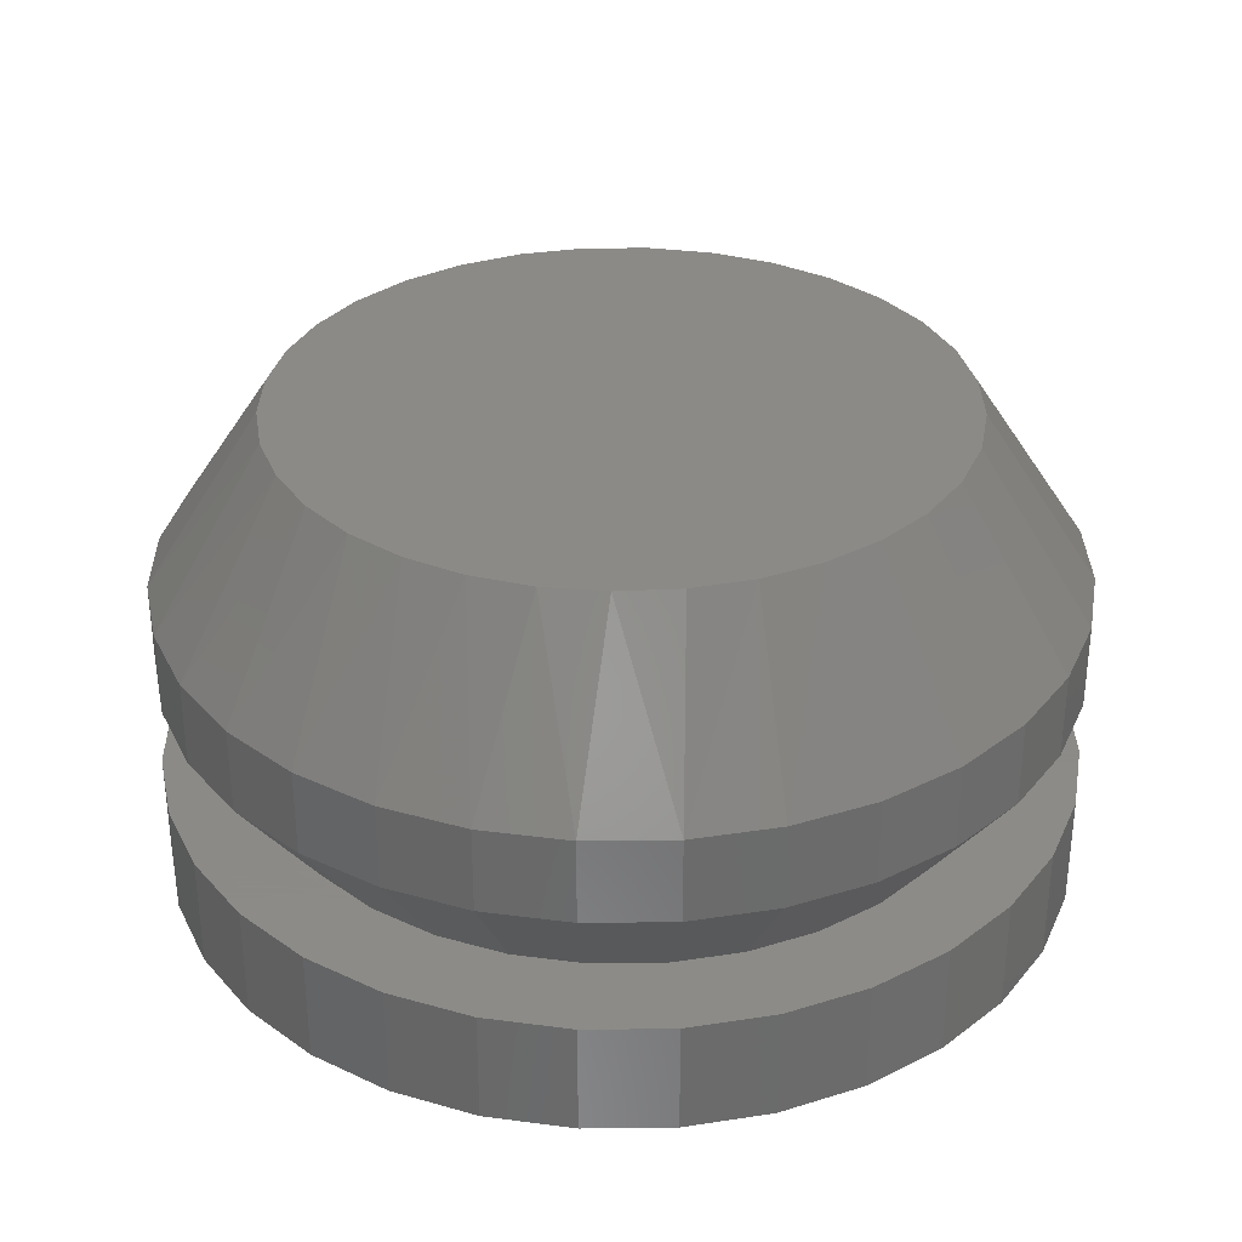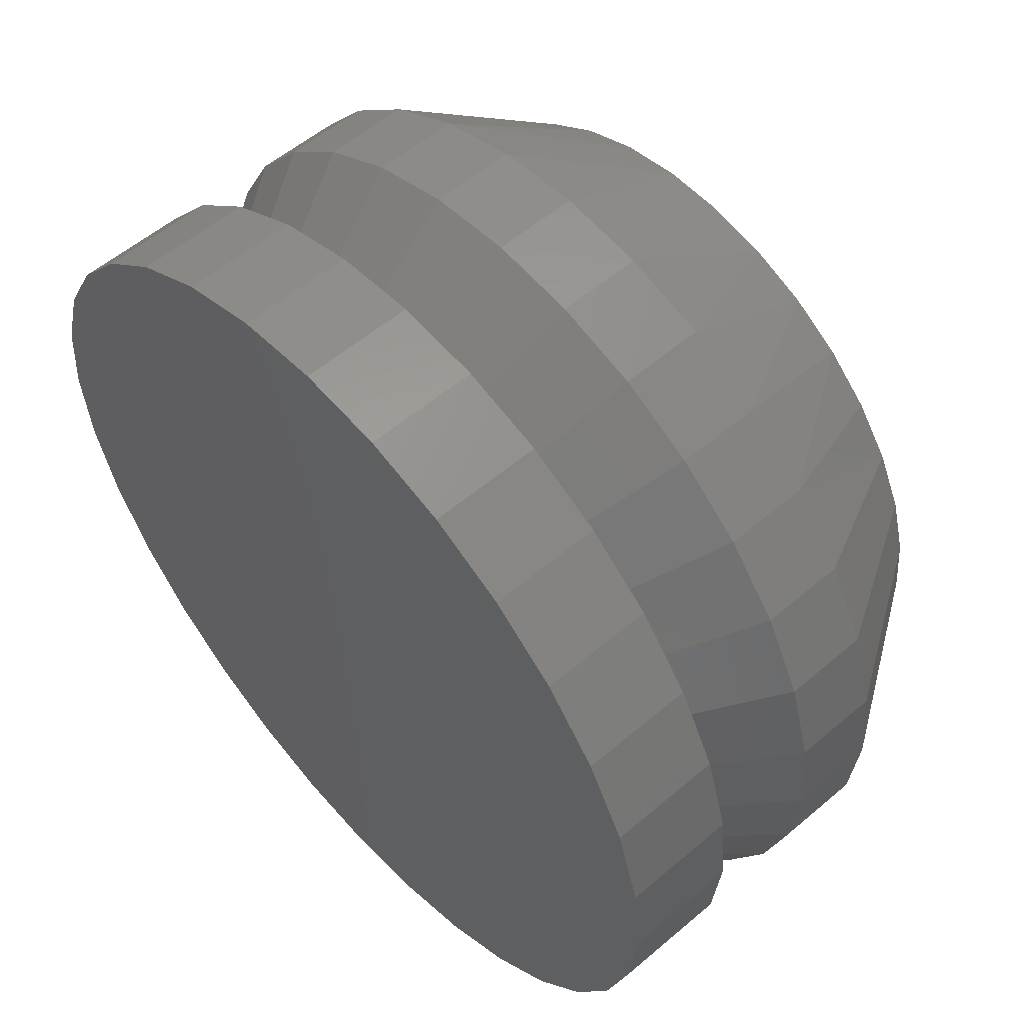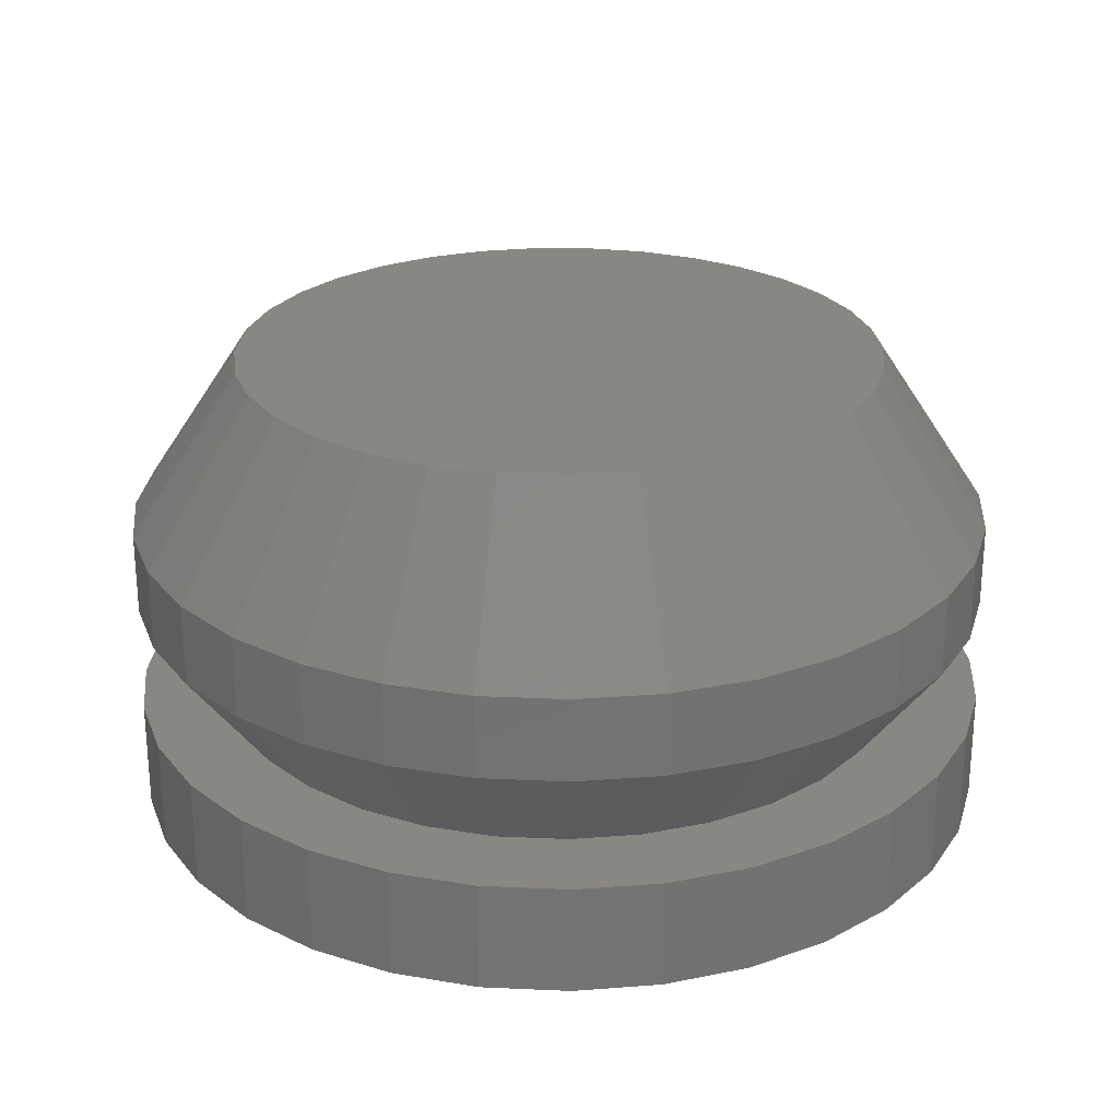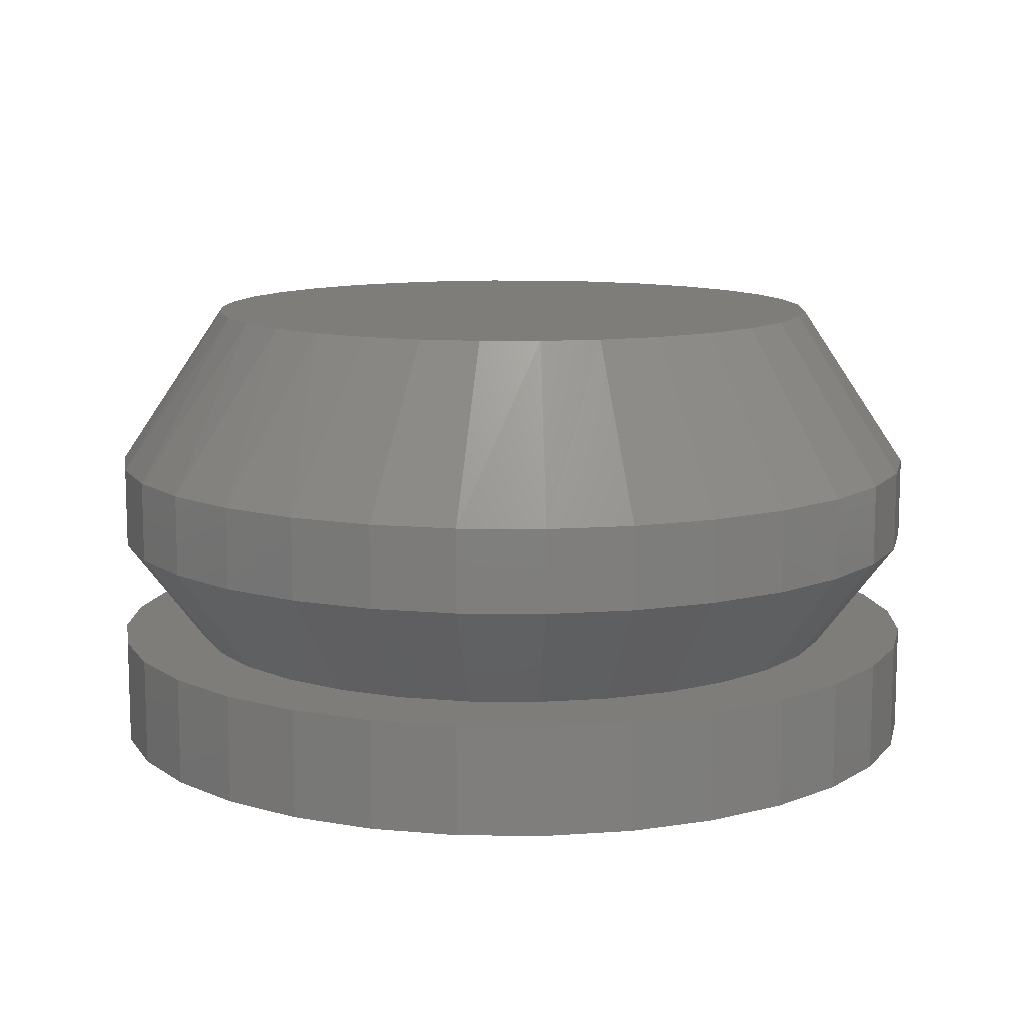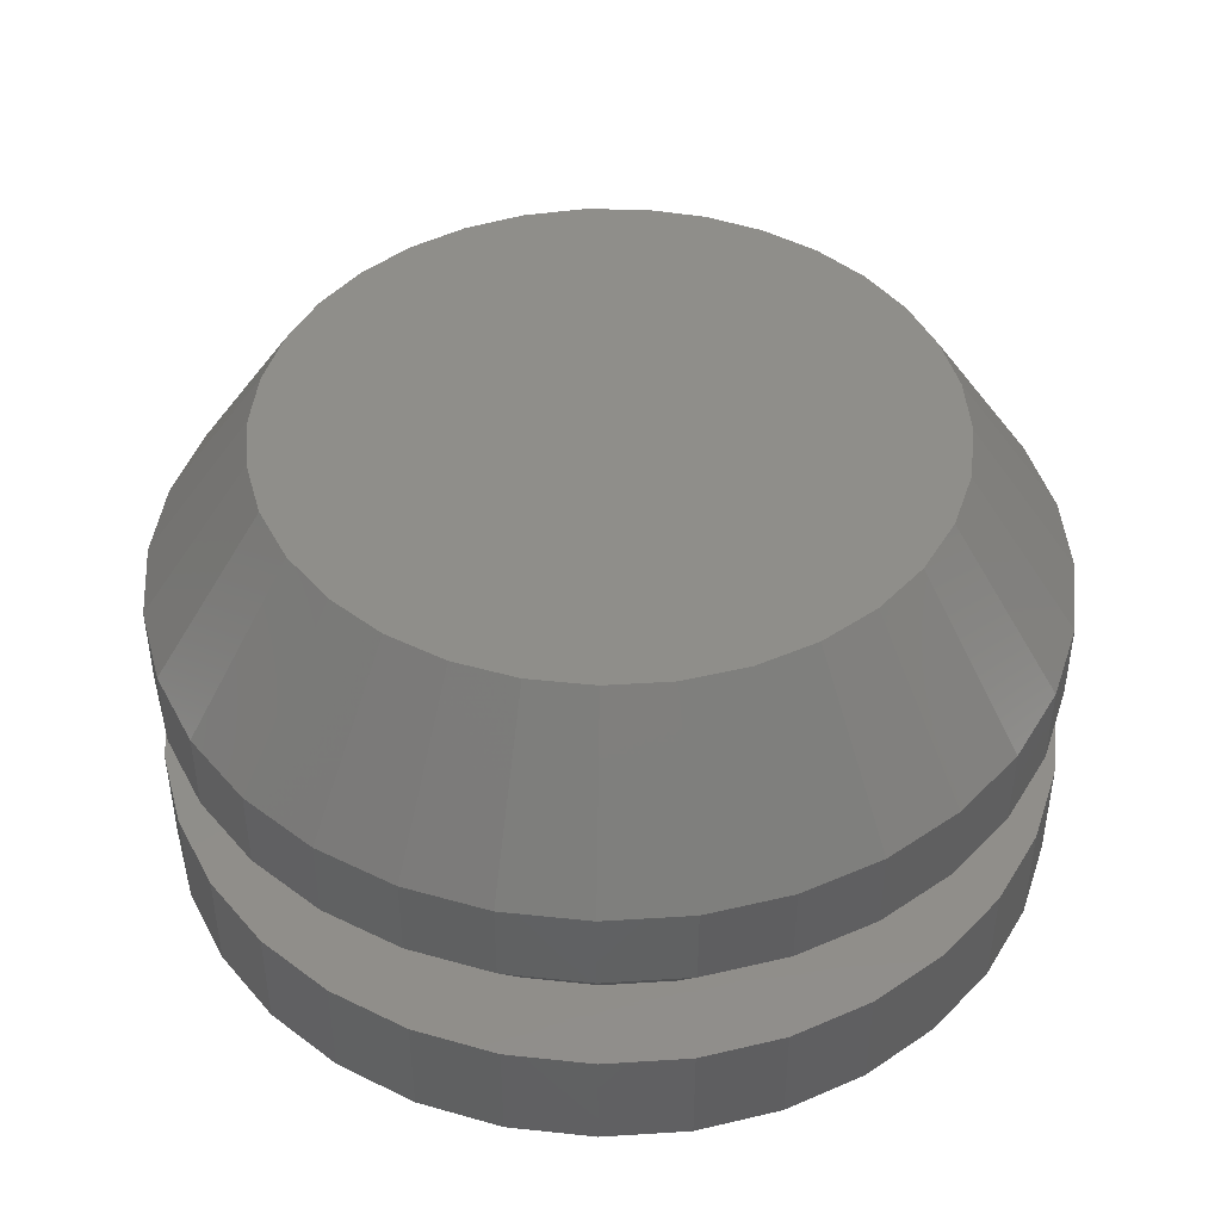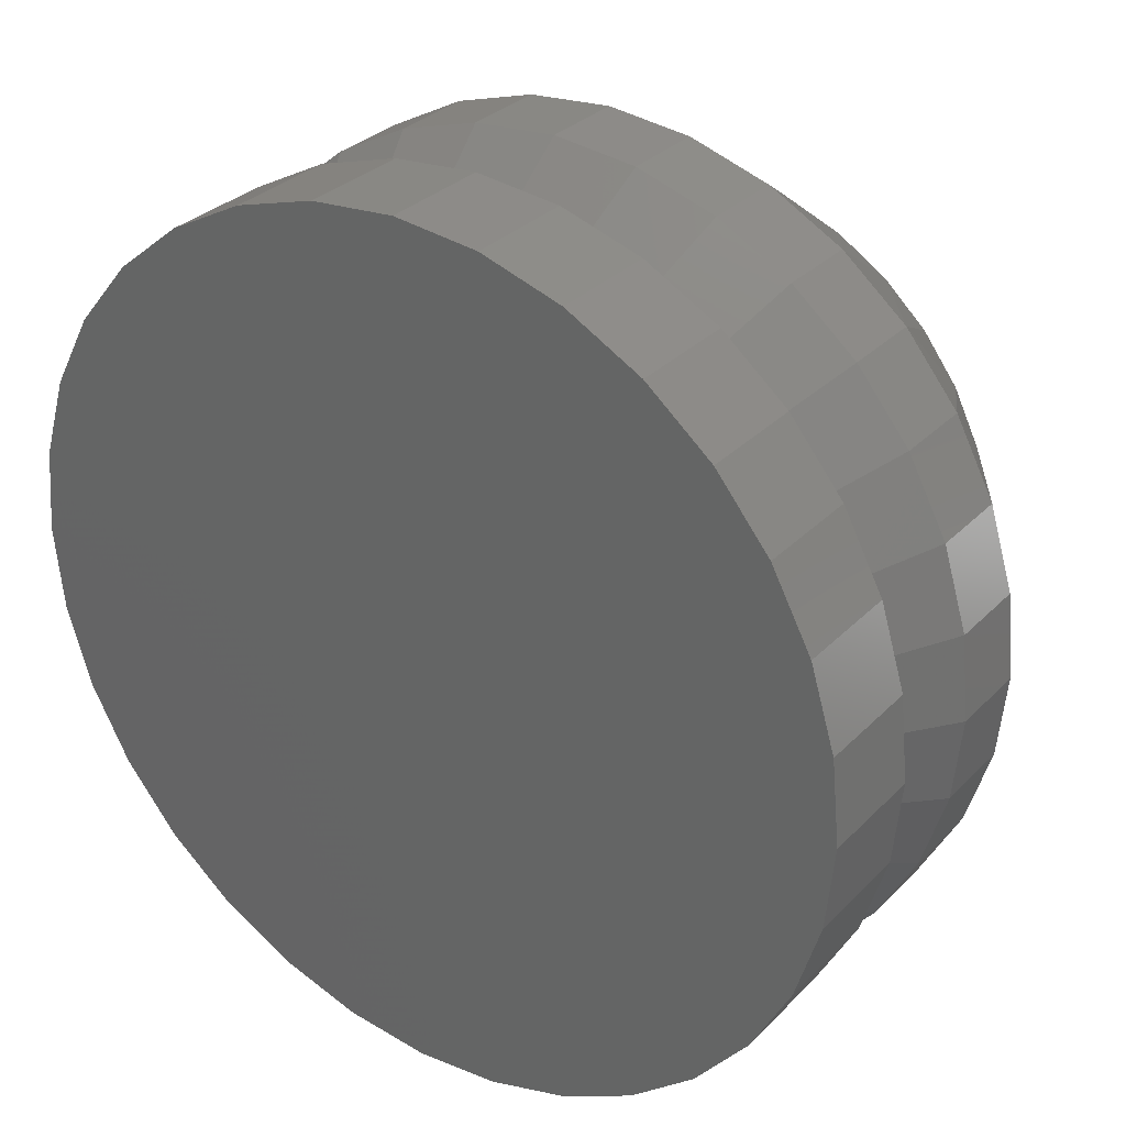
<metadata>
{"format":"stl","ext":"stl","renderer":"f3d","projection":"perspective","resolution":1024,"background":"white","views":[{"elev":32.4,"azim":38.5,"up":"+Y"},{"elev":56.0,"azim":48.3,"up":"+Z"},{"elev":25.1,"azim":-147.7,"up":"+Y"},{"elev":11.1,"azim":74.5,"up":"+Y"},{"elev":44.5,"azim":170.2,"up":"+Y"},{"elev":31.0,"azim":35.6,"up":"+Z"}]}
</metadata>
<code>
# stl→obj: 193 verts, 382 faces
v -0.1011 -0.1016 0.06908
v -0.06818 -0.1016 0.07065
v -0.08061 -0.1016 0.05551
v -0.1126 -0.1016 0.04758
v -0.08562 -0.1016 -0.08792
v -0.06819 -0.1016 -0.07065
v -0.05304 -0.1016 -0.08308
v -0.03577 -0.1016 -0.09231
v 0.0407 -0.1016 0.09231
v 0.02196 -0.1016 0.098
v 0.07138 -0.1016 0.1034
v 0.09023 -0.1016 0.08792
v 0.05798 -0.1016 0.08308
v 0.07312 -0.1016 0.07065
v 0.08555 -0.1016 -0.05551
v 0.1172 -0.1016 -0.04758
v 0.1057 -0.1016 -0.06908
v 0.07312 -0.1016 -0.07065
v 0.09023 -0.1016 -0.08792
v 0.05798 -0.1016 -0.08308
v 0.0407 -0.1016 -0.09231
v 0.07138 -0.1016 -0.1034
v 0.02196 -0.1016 -0.098
v -0.06678 -0.1016 0.1034
v -0.04528 -0.1016 0.1149
v 0.002468 -0.1016 0.09992
v -0.01703 -0.1016 0.098
v -0.03577 -0.1016 0.09231
v -0.08562 -0.1016 0.08792
v -0.05304 -0.1016 0.08308
v -0.06678 -0.1016 -0.1034
v -0.01703 -0.1016 -0.098
v 0.002467 -0.1016 -0.09992
v -0.04528 -0.1016 -0.1149
v -0.02196 -0.1016 0.122
v 0.002303 -0.1016 0.1243
v 0.02656 -0.1016 0.122
v 0.04989 -0.1016 0.1149
v 0.04989 -0.1016 -0.1149
v 0.02656 -0.1016 -0.122
v 0.002303 -0.1016 -0.1243
v -0.02196 -0.1016 -0.122
v -0.08984 -0.1016 0.03824
v -0.09553 -0.1016 0.01949
v -0.1197 -0.1016 0.02426
v -0.09745 -0.1016 -4.948e-13
v -0.122 -0.1016 3.976e-17
v -0.09553 -0.1016 -0.01949
v -0.1197 -0.1016 -0.02426
v -0.08984 -0.1016 -0.03824
v -0.1126 -0.1016 -0.04758
v -0.08061 -0.1016 -0.05551
v -0.1011 -0.1016 -0.06908
v 0.09478 -0.1016 -0.03824
v 0.1005 -0.1016 -0.01949
v 0.1243 -0.1016 -0.02426
v 0.1024 -0.1016 -4.948e-13
v 0.1266 -0.1016 -5.16e-17
v 0.1005 -0.1016 0.01949
v 0.1243 -0.1016 0.02426
v 0.09478 -0.1016 0.03824
v 0.1172 -0.1016 0.04758
v 0.08555 -0.1016 0.05551
v 0.1057 -0.1016 0.06908
v -0.1001 -0.07031 0.06853
v -0.08476 -0.07031 0.08723
v -0.06607 -0.07031 0.1026
v -0.04474 -0.07031 0.114
v -0.1115 -0.07031 0.04721
v -0.1185 -0.07031 0.02407
v -0.1209 -0.07031 8.157e-18
v 0.08969 -0.07031 0.08723
v 0.071 -0.07031 0.1026
v 0.04967 -0.07031 0.114
v 0.105 -0.07031 0.06853
v 0.1164 -0.07031 0.04721
v 0.1235 -0.07031 0.02407
v 0.1258 -0.07031 -5.227e-17
v -0.0216 -0.07031 0.121
v 0.002467 -0.07031 0.1234
v 0.02653 -0.07031 0.121
v 0.105 -0.07031 -0.06853
v 0.08969 -0.07031 -0.08723
v 0.071 -0.07031 -0.1026
v 0.04967 -0.07031 -0.114
v 0.1164 -0.07031 -0.04721
v 0.1235 -0.07031 -0.02407
v -0.08476 -0.07031 -0.08723
v -0.06607 -0.07031 -0.1026
v -0.04474 -0.07031 -0.114
v -0.1001 -0.07031 -0.06853
v -0.1115 -0.07031 -0.04721
v -0.1185 -0.07031 -0.02407
v 0.02653 -0.07031 -0.121
v 0.002467 -0.07031 -0.1234
v -0.0216 -0.07031 -0.121
v -0.02196 -0.1328 0.122
v 0.02656 -0.1328 0.122
v 0.002303 -0.1328 0.1243
v -0.04528 -0.1328 0.1149
v 0.04989 -0.1328 0.1149
v -0.06678 -0.1328 0.1034
v 0.07138 -0.1328 0.1034
v 0.07138 -0.1328 -0.1034
v -0.04528 -0.1328 -0.1149
v 0.04989 -0.1328 -0.1149
v -0.02196 -0.1328 -0.122
v 0.02656 -0.1328 -0.122
v 0.002303 -0.1328 -0.1243
v 0.09023 -0.1328 0.08792
v -0.08562 -0.1328 0.08792
v 0.1057 -0.1328 0.06908
v -0.1011 -0.1328 0.06908
v 0.1172 -0.1328 0.04758
v -0.1126 -0.1328 0.04758
v 0.1243 -0.1328 0.02426
v -0.1197 -0.1328 0.02426
v 0.1266 -0.1328 -5.16e-17
v -0.122 -0.1328 3.976e-17
v 0.1243 -0.1328 -0.02426
v -0.1197 -0.1328 -0.02426
v 0.1172 -0.1328 -0.04758
v -0.1126 -0.1328 -0.04758
v 0.1057 -0.1328 -0.06908
v -0.1011 -0.1328 -0.06908
v 0.09023 -0.1328 -0.08792
v -0.08562 -0.1328 -0.08792
v -0.06678 -0.1328 -0.1034
v 0.1258 -0.04688 -5.227e-17
v 0.1235 -0.04688 -0.02407
v 0.1164 -0.04688 -0.04721
v 0.105 -0.04688 -0.06853
v 0.08969 -0.04688 -0.08723
v 0.071 -0.04688 -0.1026
v 0.04967 -0.04688 -0.114
v 0.02653 -0.04688 -0.121
v 0.002467 -0.04688 -0.1234
v -0.0216 -0.04688 -0.121
v -0.04474 -0.04688 -0.114
v -0.06607 -0.04688 -0.1026
v -0.08476 -0.04688 -0.08723
v -0.1001 -0.04688 -0.06853
v -0.1115 -0.04688 -0.04721
v -0.1185 -0.04688 -0.02407
v -0.1209 -0.04688 8.157e-18
v -0.1185 -0.04688 0.02407
v -0.1115 -0.04688 0.04721
v -0.1001 -0.04688 0.06853
v -0.08476 -0.04688 0.08723
v -0.06607 -0.04688 0.1026
v -0.04474 -0.04688 0.114
v -0.0216 -0.04688 0.121
v 0.002467 -0.04688 0.1234
v 0.02653 -0.04688 0.121
v 0.04967 -0.04688 0.114
v 0.071 -0.04688 0.1026
v 0.08969 -0.04688 0.08723
v 0.105 -0.04688 0.06853
v 0.1164 -0.04688 0.04721
v 0.1235 -0.04688 0.02407
v -0.02274 1.175e-17 0.08859
v -0.006031 1.268e-17 0.09171
v 0.01097 1.362e-17 0.09171
v 0.02767 1.455e-17 0.08859
v -0.03859 1.087e-17 0.08245
v 0.04352 1.543e-17 0.08245
v -0.05304 1.007e-17 0.0735
v 0.05797 1.623e-17 0.0735
v 0.03771 1.51e-17 -0.08509
v -0.03278 1.119e-17 -0.08509
v 0.05364 1.599e-17 -0.07658
v -0.0155 1.215e-17 -0.09034
v 0.02044 1.414e-17 -0.09034
v 0.002467 1.315e-17 -0.09211
v -0.0487 1.031e-17 -0.07658
v -0.06266 9.532e-18 -0.06513
v 0.0676 1.676e-17 -0.06513
v -0.07412 8.896e-18 -0.05117
v 0.07905 1.74e-17 -0.05117
v -0.08263 8.424e-18 -0.03525
v 0.08756 1.787e-17 -0.03525
v -0.08787 8.133e-18 -0.01797
v 0.0928 1.816e-17 -0.01797
v -0.08964 8.035e-18 -3.457e-07
v 0.09457 1.826e-17 -2.056e-17
v -0.08807 8.122e-18 0.01692
v 0.093 1.817e-17 0.01692
v -0.08342 8.38e-18 0.03327
v 0.08835 1.791e-17 0.03327
v -0.07584 8.8e-18 0.04849
v 0.08078 1.749e-17 0.04849
v -0.0656 9.369e-18 0.06205
v 0.07053 1.693e-17 0.06205
f 1 2 3
f 3 4 1
f 5 6 7
f 8 5 7
f 9 10 11
f 12 9 11
f 13 9 12
f 14 13 12
f 15 16 17
f 17 18 15
f 18 17 19
f 20 18 19
f 19 21 20
f 21 19 22
f 23 21 22
f 24 25 26
f 24 26 27
f 24 27 28
f 24 28 29
f 29 28 30
f 29 30 2
f 29 2 1
f 31 5 8
f 31 8 32
f 31 32 33
f 31 33 34
f 26 25 35
f 26 35 36
f 26 36 37
f 26 37 38
f 26 38 11
f 26 11 10
f 33 23 22
f 33 22 39
f 33 39 40
f 33 40 41
f 33 41 42
f 33 42 34
f 3 43 4
f 4 43 44
f 4 44 45
f 45 44 46
f 45 46 47
f 47 46 48
f 47 48 49
f 49 48 50
f 49 50 51
f 51 50 52
f 51 52 53
f 53 52 6
f 53 6 5
f 15 54 16
f 16 54 55
f 16 55 56
f 56 55 57
f 56 57 58
f 58 57 59
f 58 59 60
f 60 59 61
f 60 61 62
f 62 61 63
f 62 63 64
f 64 63 14
f 64 14 12
f 65 2 66
f 66 2 30
f 66 30 67
f 67 30 28
f 67 28 68
f 2 65 3
f 3 65 69
f 3 69 43
f 43 69 70
f 43 70 44
f 44 70 71
f 44 71 46
f 63 72 14
f 14 72 73
f 14 73 13
f 13 73 74
f 13 74 9
f 72 63 75
f 75 63 61
f 75 61 76
f 76 61 59
f 76 59 77
f 77 59 57
f 77 57 78
f 26 79 27
f 27 79 68
f 27 68 28
f 79 26 80
f 80 26 10
f 80 10 81
f 81 10 9
f 81 9 74
f 82 18 83
f 83 18 20
f 83 20 84
f 84 20 21
f 84 21 85
f 18 82 15
f 15 82 86
f 15 86 54
f 54 86 87
f 54 87 55
f 55 87 78
f 55 78 57
f 52 88 6
f 6 88 89
f 6 89 7
f 7 89 90
f 7 90 8
f 88 52 91
f 91 52 50
f 91 50 92
f 92 50 48
f 92 48 93
f 93 48 46
f 93 46 71
f 33 94 23
f 23 94 85
f 23 85 21
f 94 33 95
f 95 33 32
f 95 32 96
f 96 32 8
f 96 8 90
f 97 98 99
f 98 97 100
f 98 100 101
f 101 100 102
f 101 102 103
f 104 105 106
f 106 105 107
f 106 107 108
f 108 107 109
f 103 102 110
f 110 102 111
f 110 111 112
f 112 111 113
f 112 113 114
f 114 113 115
f 114 115 116
f 116 115 117
f 116 117 118
f 118 117 119
f 118 119 120
f 120 119 121
f 120 121 122
f 122 121 123
f 122 123 124
f 124 123 125
f 124 125 126
f 126 125 127
f 126 127 104
f 104 127 128
f 104 128 105
f 58 118 56
f 56 118 120
f 56 120 16
f 16 120 122
f 16 122 17
f 17 122 124
f 17 124 19
f 19 124 126
f 19 126 22
f 22 126 104
f 22 104 39
f 39 104 106
f 39 106 40
f 40 106 108
f 40 108 41
f 41 108 109
f 41 109 42
f 42 109 107
f 42 107 34
f 34 107 105
f 34 105 31
f 31 105 128
f 31 128 5
f 5 128 127
f 5 127 53
f 53 127 125
f 53 125 51
f 51 125 123
f 51 123 49
f 49 123 121
f 49 121 47
f 47 121 119
f 47 119 45
f 45 119 117
f 45 117 4
f 4 117 115
f 4 115 1
f 1 115 113
f 1 113 29
f 29 113 111
f 29 111 24
f 24 111 102
f 24 102 25
f 25 102 100
f 25 100 35
f 35 100 97
f 35 97 36
f 36 97 99
f 36 99 37
f 37 99 98
f 37 98 38
f 38 98 101
f 38 101 11
f 11 101 103
f 11 103 12
f 12 103 110
f 12 110 64
f 64 110 112
f 64 112 62
f 62 112 114
f 62 114 60
f 60 114 116
f 60 116 58
f 58 116 118
f 129 78 130
f 130 78 87
f 130 87 131
f 131 87 86
f 131 86 132
f 132 86 82
f 132 82 133
f 133 82 83
f 133 83 134
f 134 83 84
f 134 84 135
f 135 84 85
f 135 85 136
f 136 85 94
f 136 94 137
f 137 94 95
f 137 95 138
f 138 95 96
f 138 96 139
f 139 96 90
f 139 90 140
f 140 90 89
f 140 89 141
f 141 89 88
f 141 88 142
f 142 88 91
f 142 91 143
f 143 91 92
f 143 92 144
f 144 92 93
f 144 93 145
f 145 93 71
f 145 71 146
f 146 71 70
f 146 70 147
f 147 70 69
f 147 69 148
f 148 69 65
f 148 65 149
f 149 65 66
f 149 66 150
f 150 66 67
f 150 67 151
f 151 67 68
f 151 68 152
f 152 68 79
f 152 79 153
f 153 79 80
f 153 80 154
f 154 80 81
f 154 81 155
f 155 81 74
f 155 74 156
f 156 74 73
f 156 73 157
f 157 73 72
f 157 72 158
f 158 72 75
f 158 75 159
f 159 75 76
f 159 76 160
f 160 76 77
f 160 77 129
f 129 77 78
f 161 162 163
f 164 161 163
f 165 161 164
f 166 165 164
f 167 165 166
f 168 167 166
f 169 170 171
f 172 170 169
f 173 172 169
f 174 172 173
f 170 175 171
f 171 175 176
f 171 176 177
f 177 176 178
f 177 178 179
f 179 178 180
f 179 180 181
f 181 180 182
f 181 182 183
f 183 182 184
f 183 184 185
f 185 184 186
f 185 186 187
f 187 186 188
f 187 188 189
f 189 188 190
f 189 190 191
f 191 190 192
f 191 192 193
f 193 192 167
f 193 167 168
f 173 136 174
f 174 136 137
f 174 137 172
f 172 137 138
f 172 138 170
f 170 138 139
f 170 139 175
f 175 139 140
f 175 140 176
f 176 140 141
f 176 141 178
f 178 141 142
f 178 142 180
f 180 142 143
f 180 143 182
f 182 143 144
f 182 144 184
f 184 144 145
f 136 173 135
f 135 173 169
f 135 169 134
f 134 169 171
f 134 171 133
f 133 171 177
f 133 177 132
f 132 177 179
f 132 179 131
f 131 179 181
f 131 181 130
f 130 181 183
f 130 183 129
f 129 183 185
f 168 156 157
f 155 166 164
f 155 156 166
f 166 156 168
f 163 153 154
f 163 154 164
f 154 155 164
f 162 152 153
f 162 153 163
f 161 151 152
f 161 152 162
f 165 150 151
f 165 151 161
f 149 150 167
f 167 150 165
f 129 185 160
f 160 185 187
f 160 187 159
f 159 187 189
f 159 189 158
f 158 189 191
f 158 191 157
f 157 191 193
f 157 193 168
f 184 145 186
f 186 145 146
f 186 146 188
f 188 146 147
f 188 147 190
f 190 147 148
f 190 148 192
f 192 148 149
f 192 149 167

</code>
